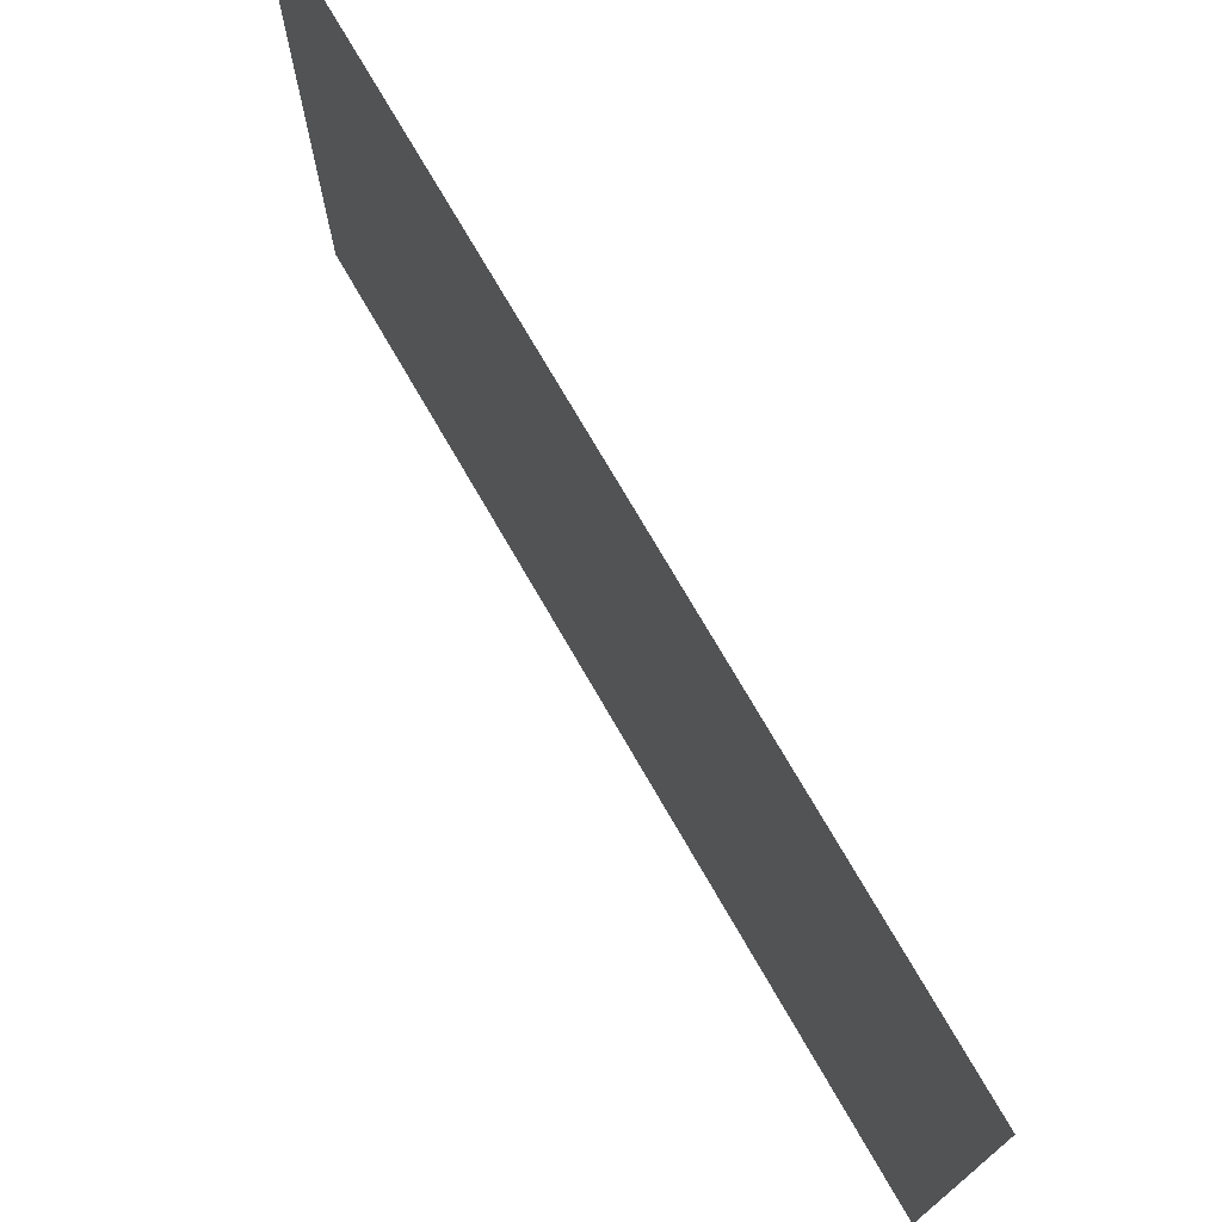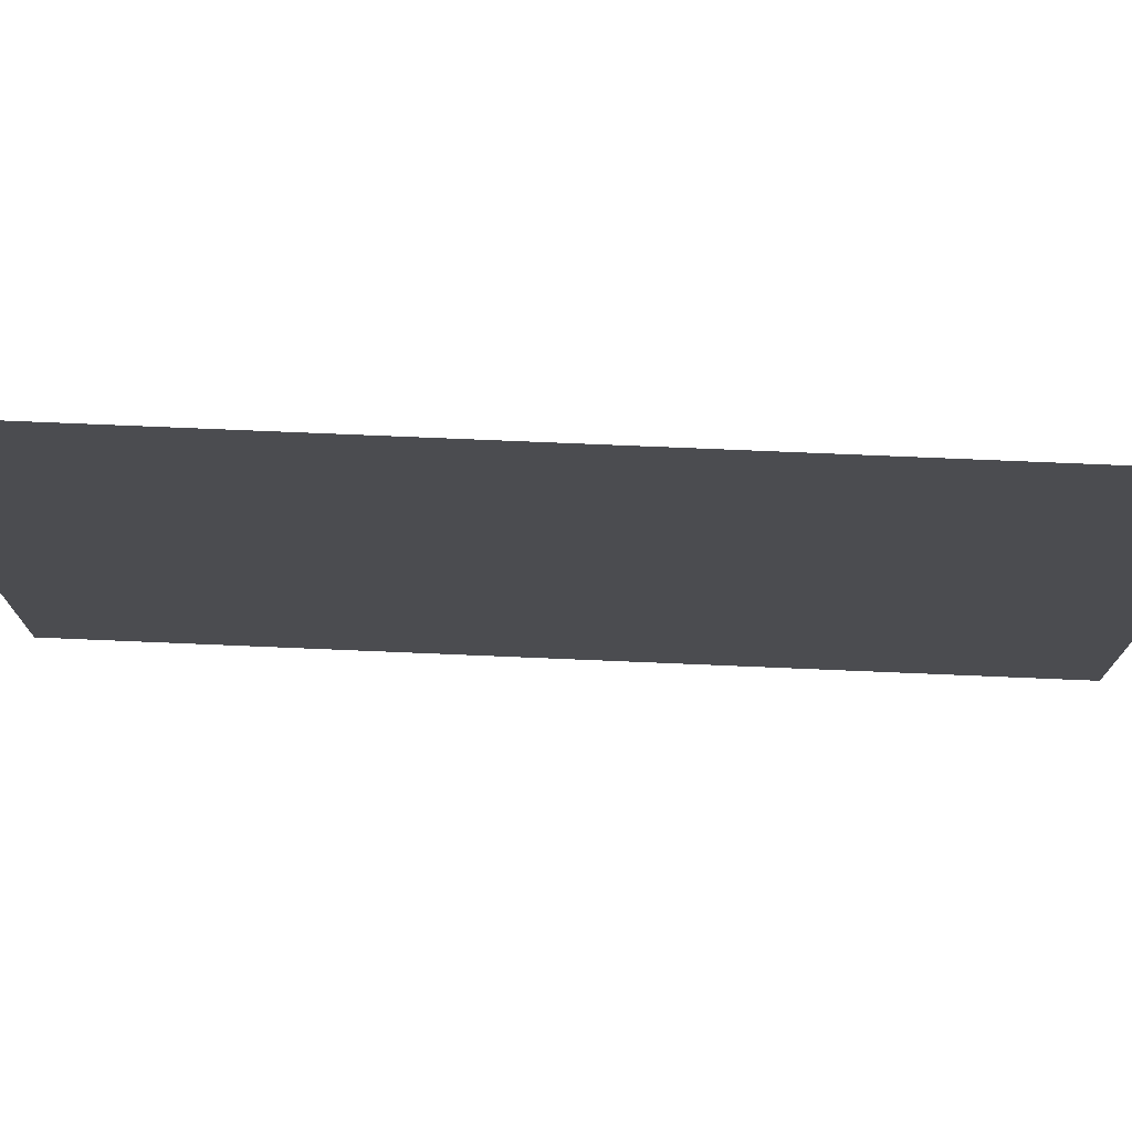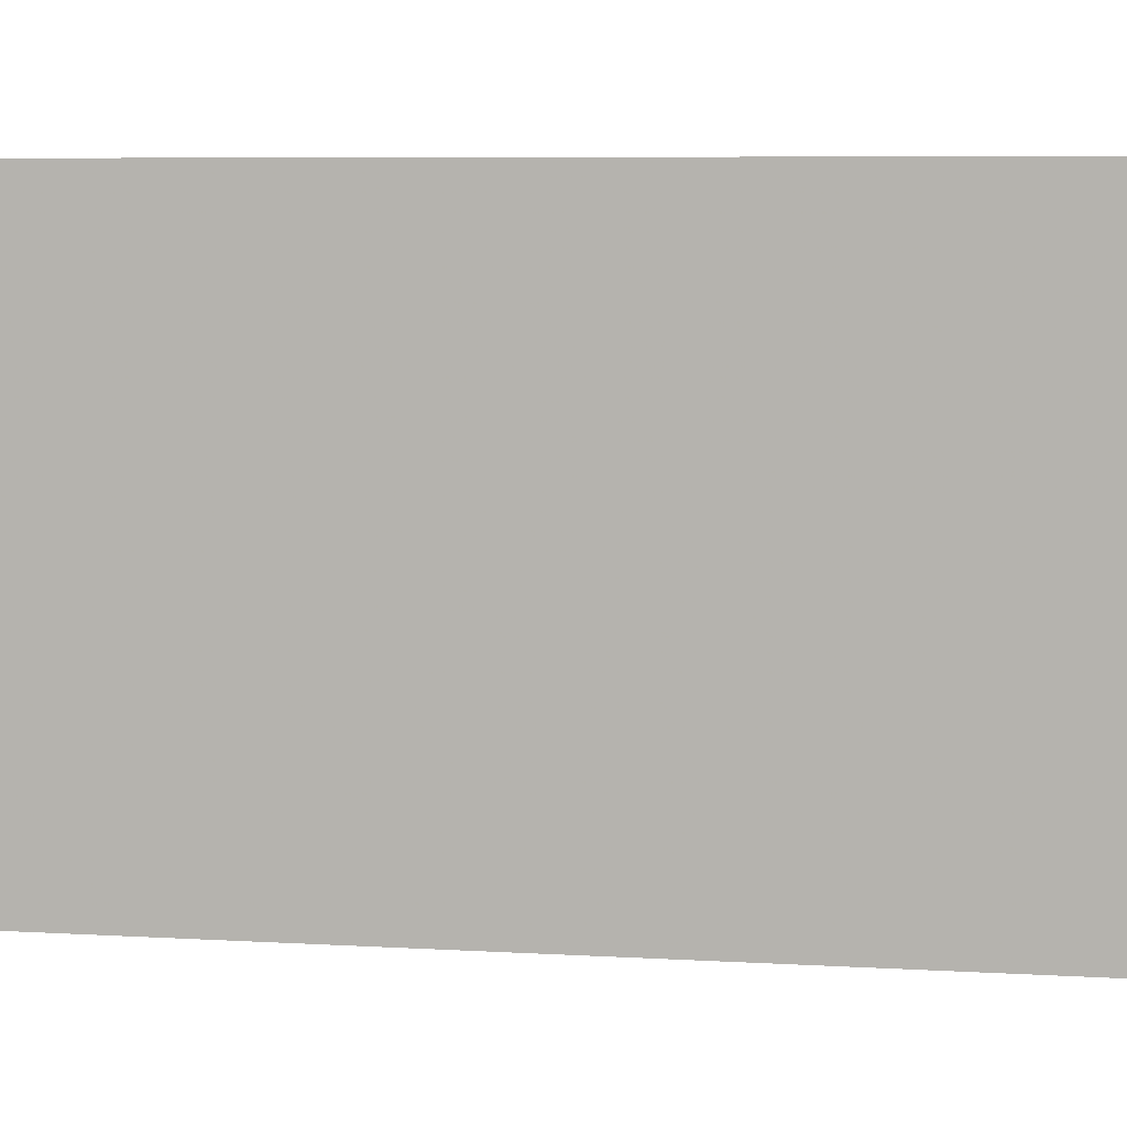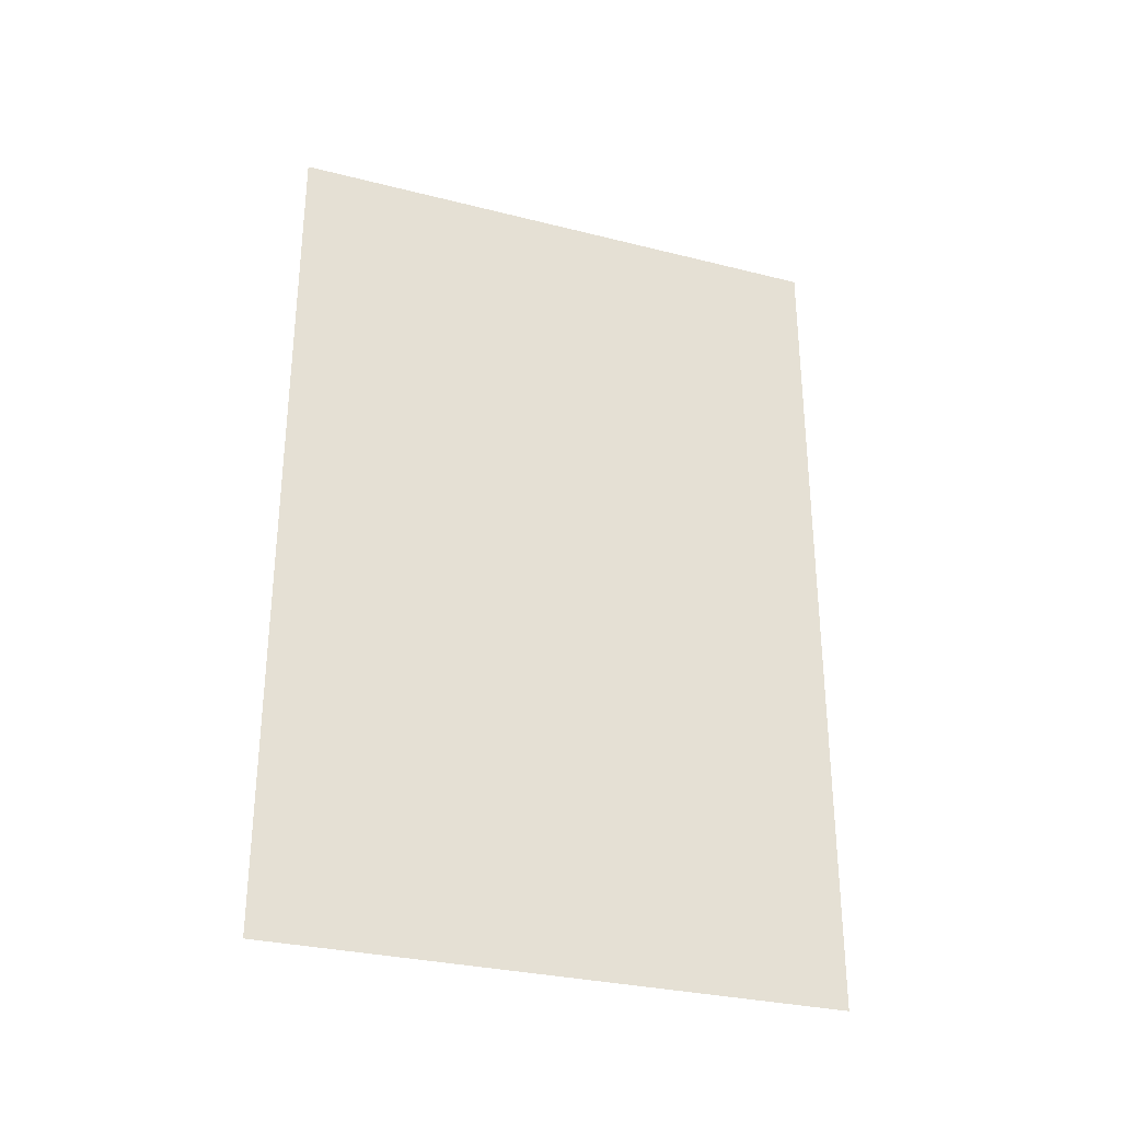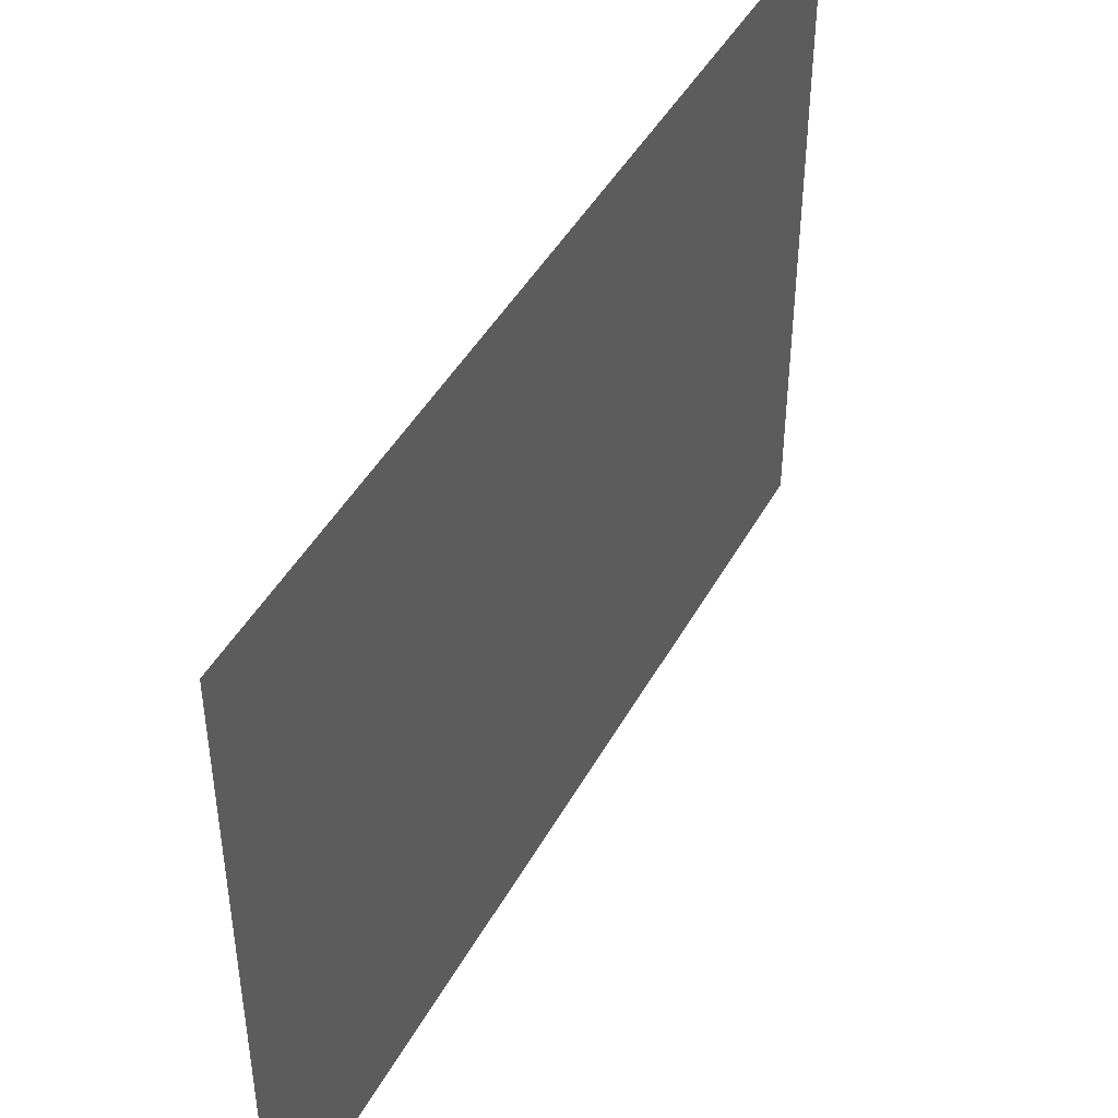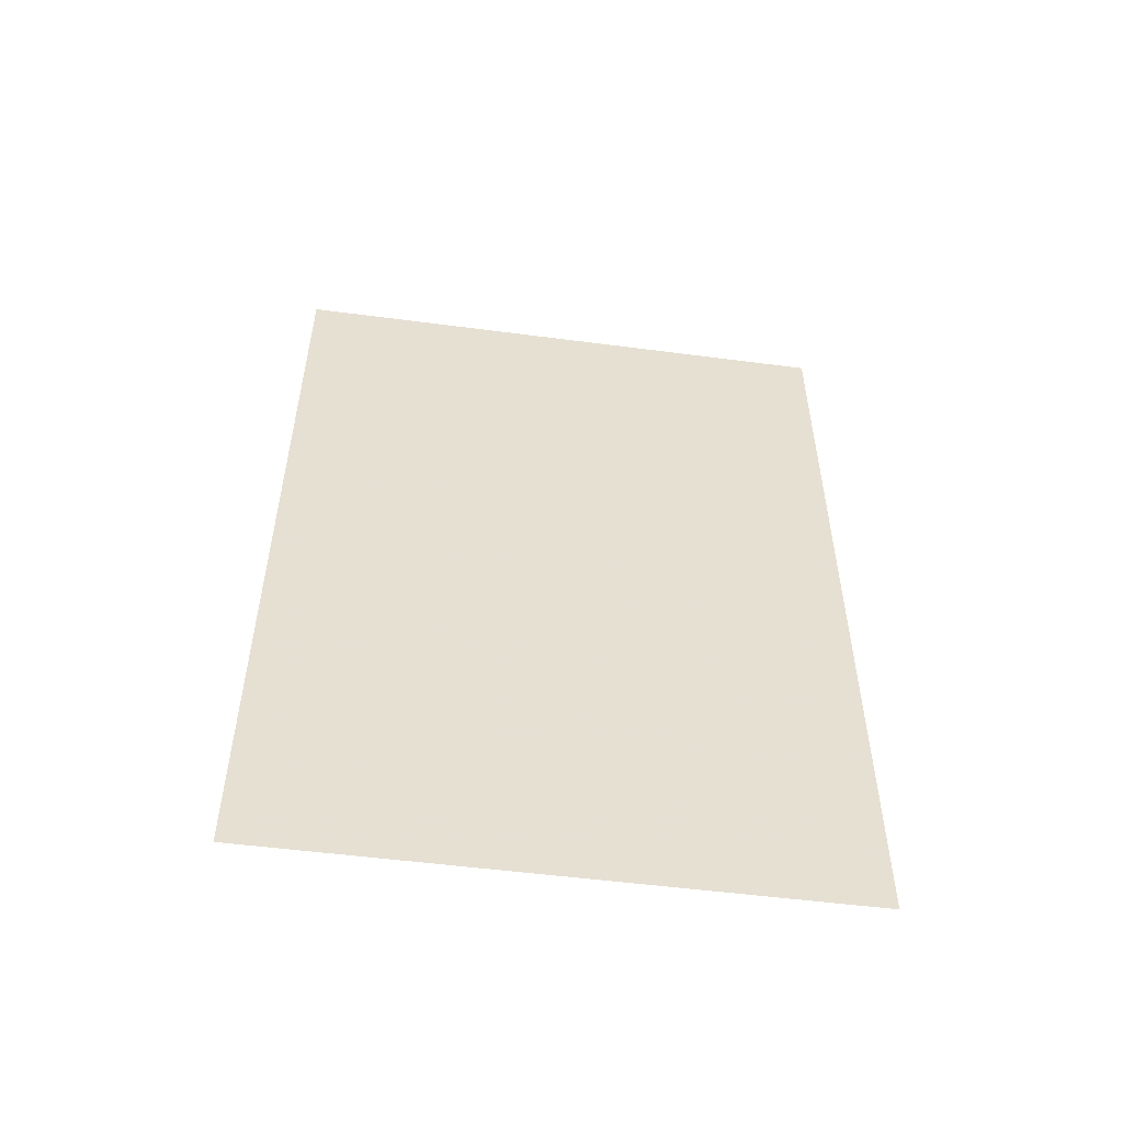
<metadata>
{"format":"obj","ext":"obj","renderer":"f3d","projection":"perspective","resolution":1024,"background":"white","views":[{"elev":73.9,"azim":150.0,"up":"+Y"},{"elev":74.8,"azim":92.4,"up":"+Y"},{"elev":7.6,"azim":-81.1,"up":"+Y"},{"elev":-30.6,"azim":-110.0,"up":"+Z"},{"elev":44.7,"azim":27.2,"up":"+Y"},{"elev":-52.8,"azim":-98.0,"up":"+Z"}]}
</metadata>
<code>
v -100  200   200
v -100    1   200
v -100    1   -99
v -100  200   -99
f 1 2 3 4

</code>
